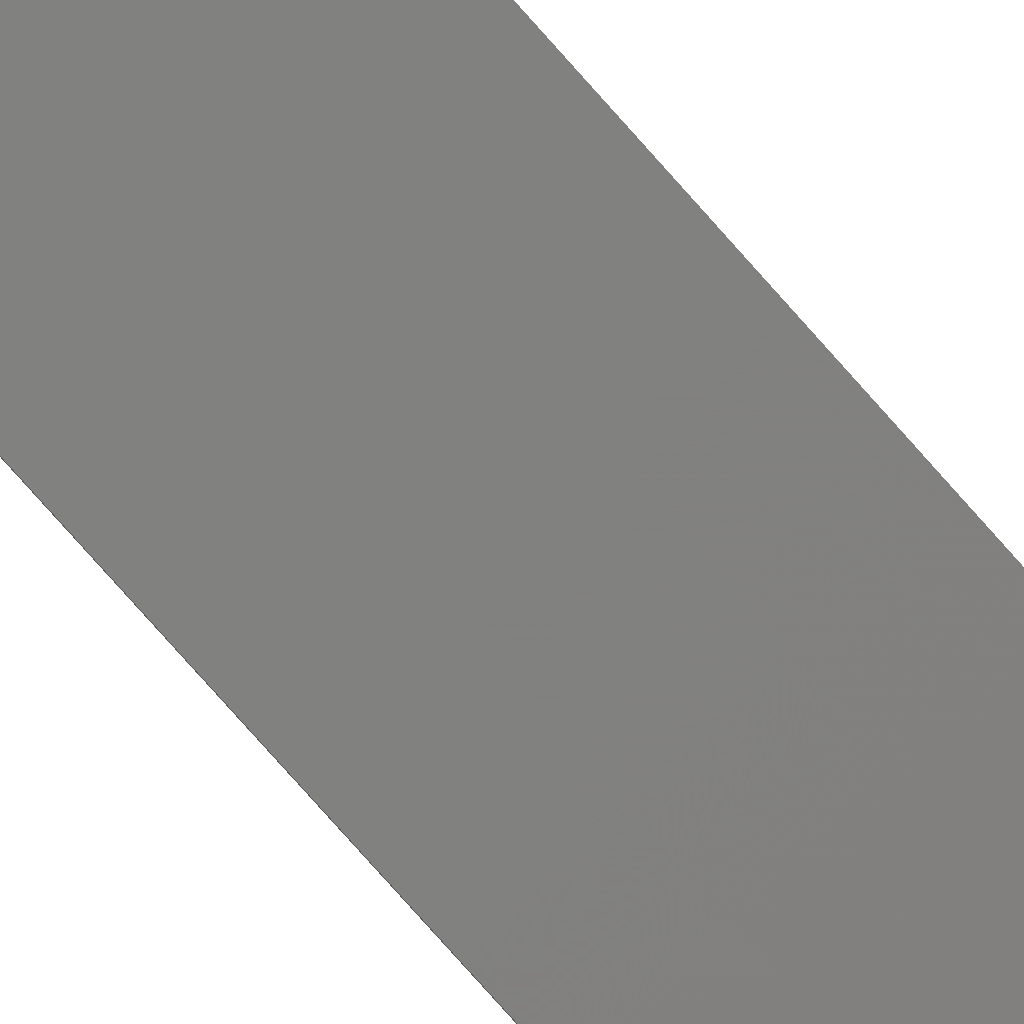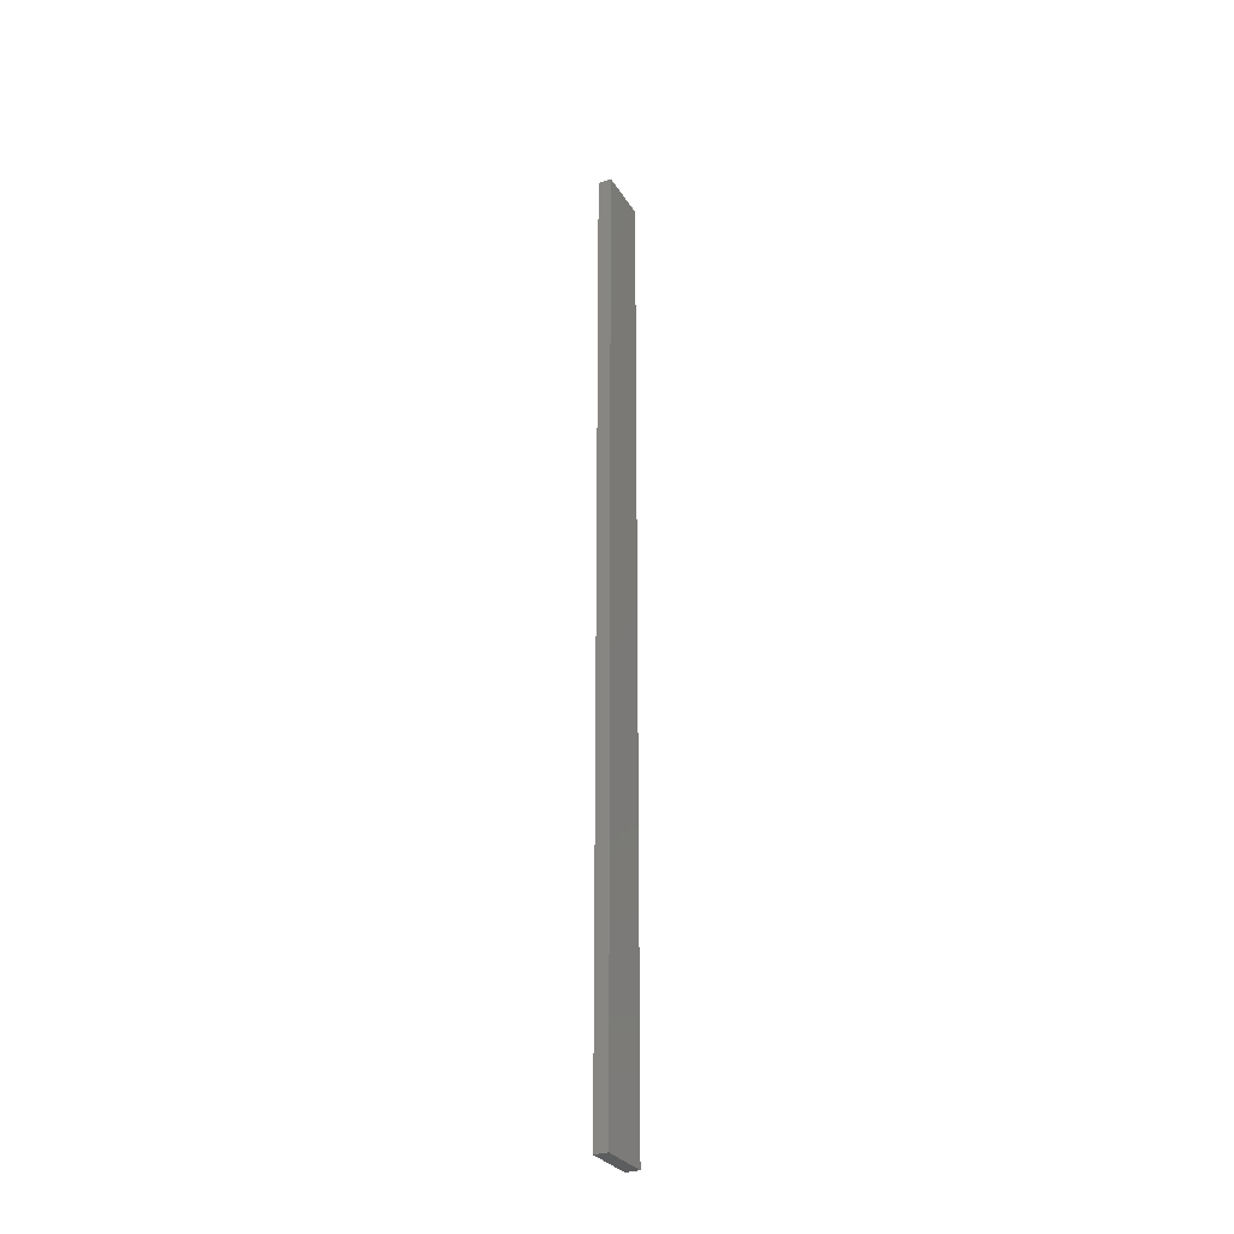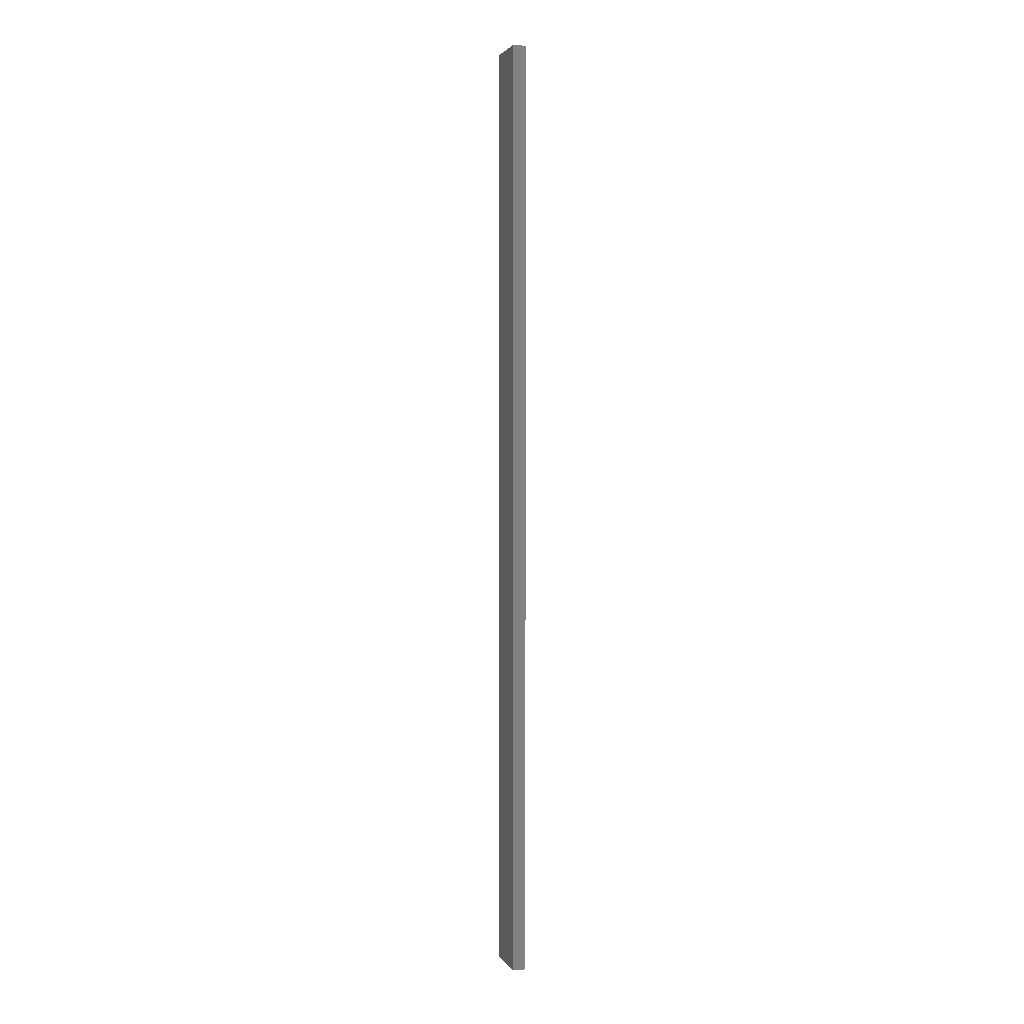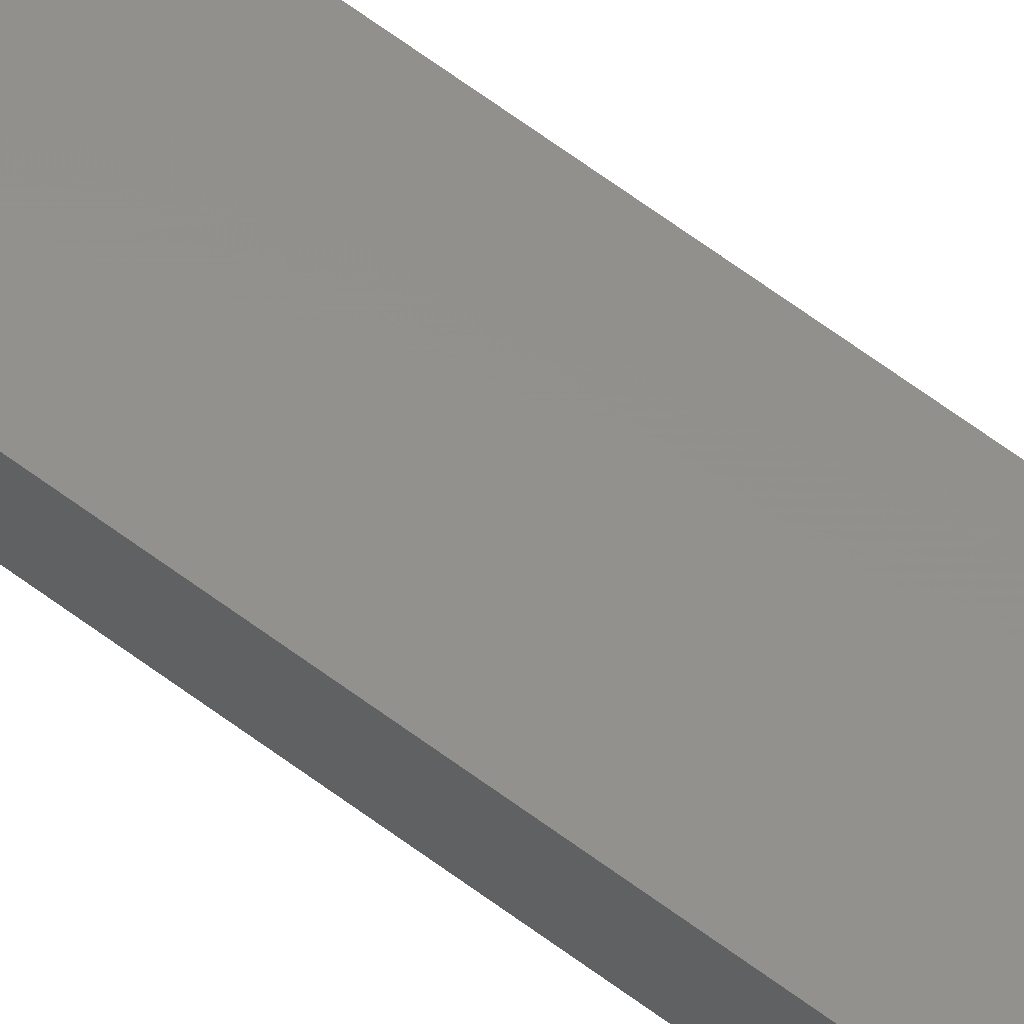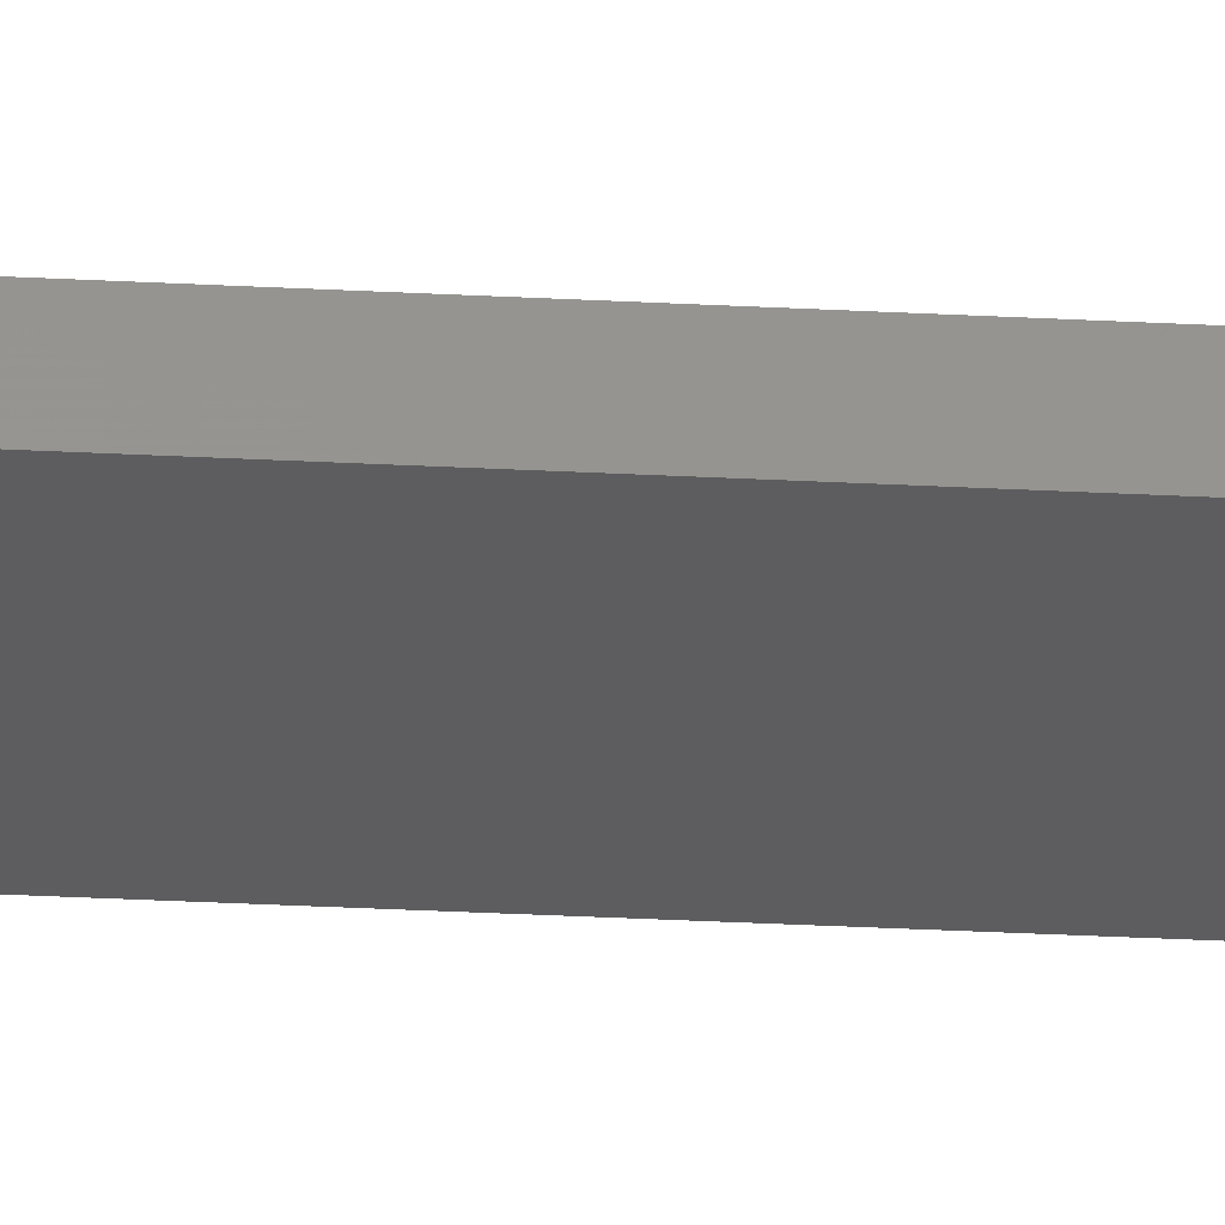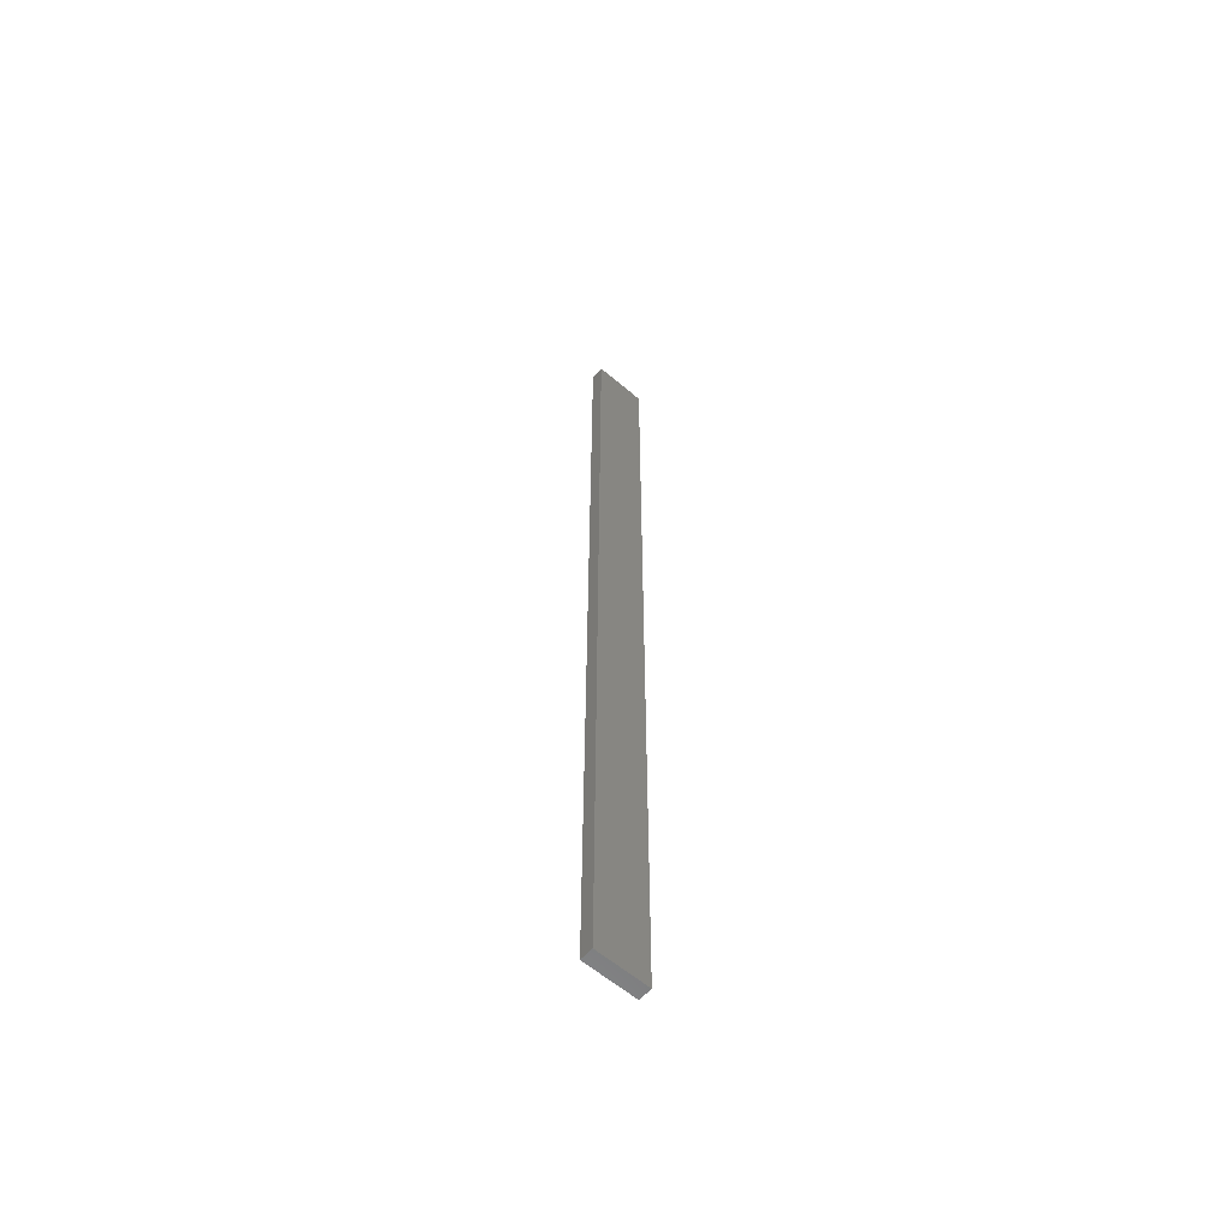
<metadata>
{"format":"stl","ext":"stl","renderer":"f3d","projection":"perspective","resolution":1024,"background":"white","views":[{"elev":-73.8,"azim":-139.0,"up":"+Y"},{"elev":-30.4,"azim":-74.9,"up":"+Z"},{"elev":2.6,"azim":61.5,"up":"+Z"},{"elev":63.2,"azim":-52.7,"up":"+Y"},{"elev":-21.1,"azim":-96.2,"up":"+Y"},{"elev":-59.5,"azim":126.8,"up":"+Z"}]}
</metadata>
<code>
# stl→obj: 16 verts, 28 faces
v 19.06 2.388 6.151
v 18.99 2.402 6.151
v 18.99 2.402 9.742
v 19.06 2.388 9.742
v 19.12 2.374 6.151
v 19.12 2.374 9.742
v 19.19 2.361 9.742
v 19.19 2.361 6.151
v 19.18 2.312 6.151
v 19.18 2.312 9.742
v 18.98 2.353 9.742
v 19.04 2.339 6.151
v 19.04 2.339 9.742
v 18.98 2.353 6.151
v 19.11 2.325 6.151
v 19.11 2.325 9.742
f 1 2 3
f 1 3 4
f 5 4 6
f 5 6 7
f 5 1 4
f 8 5 7
f 9 8 7
f 9 7 10
f 11 12 13
f 14 12 11
f 13 15 16
f 16 15 10
f 12 15 13
f 15 9 10
f 2 14 11
f 2 11 3
f 9 15 8
f 15 5 8
f 15 12 5
f 12 1 5
f 12 14 1
f 14 2 1
f 16 10 7
f 6 16 7
f 13 16 6
f 4 13 6
f 3 11 13
f 3 13 4

</code>
